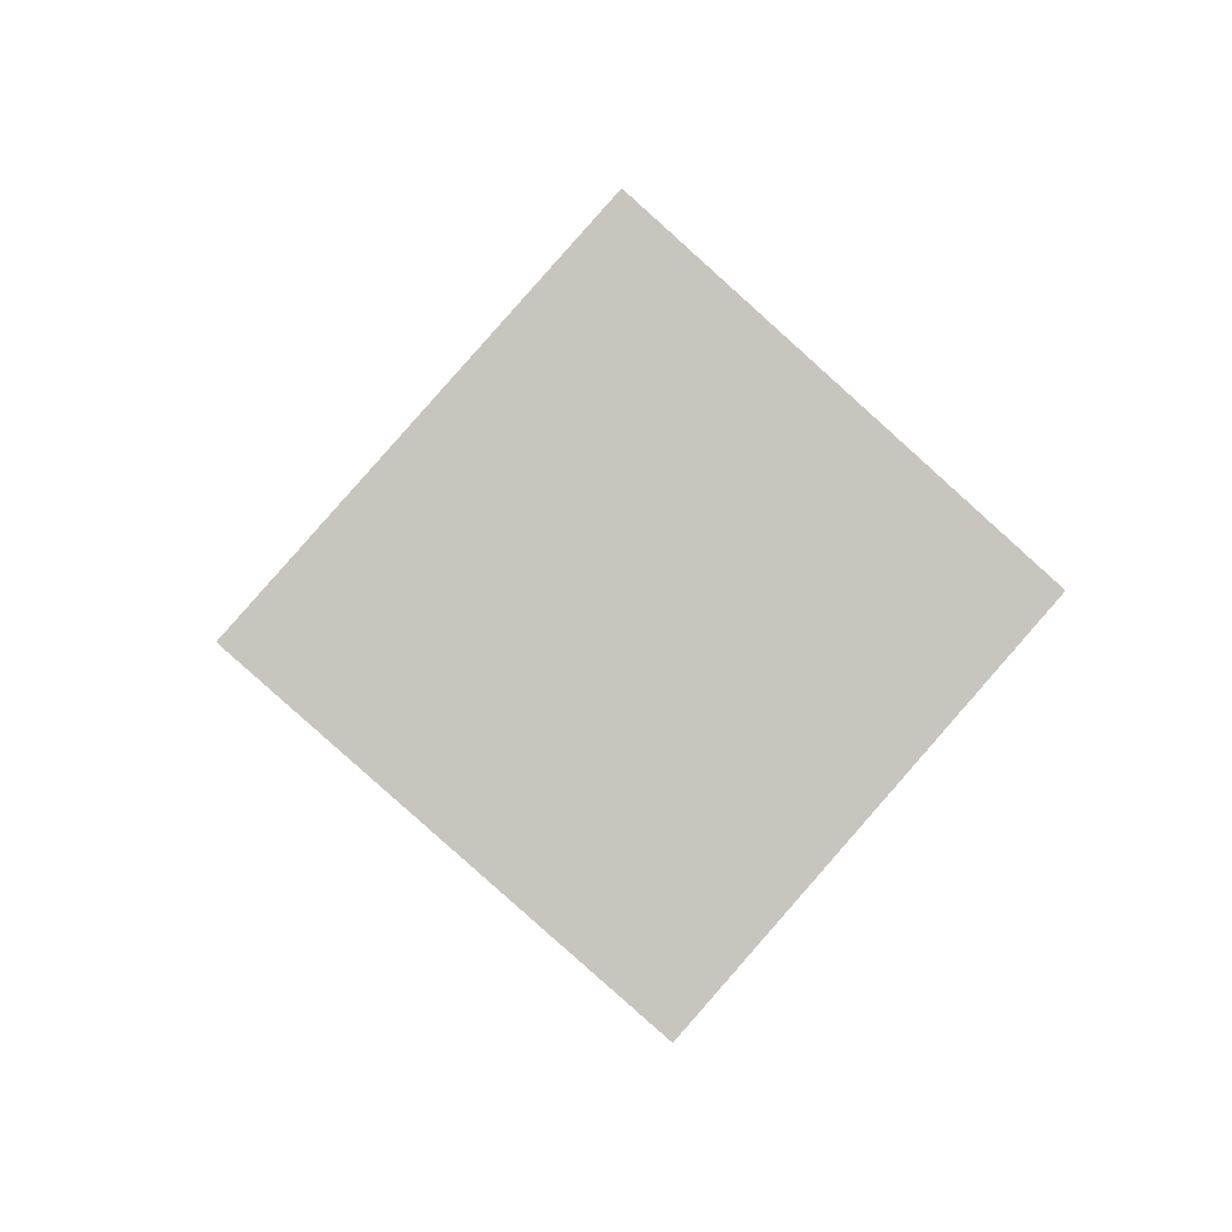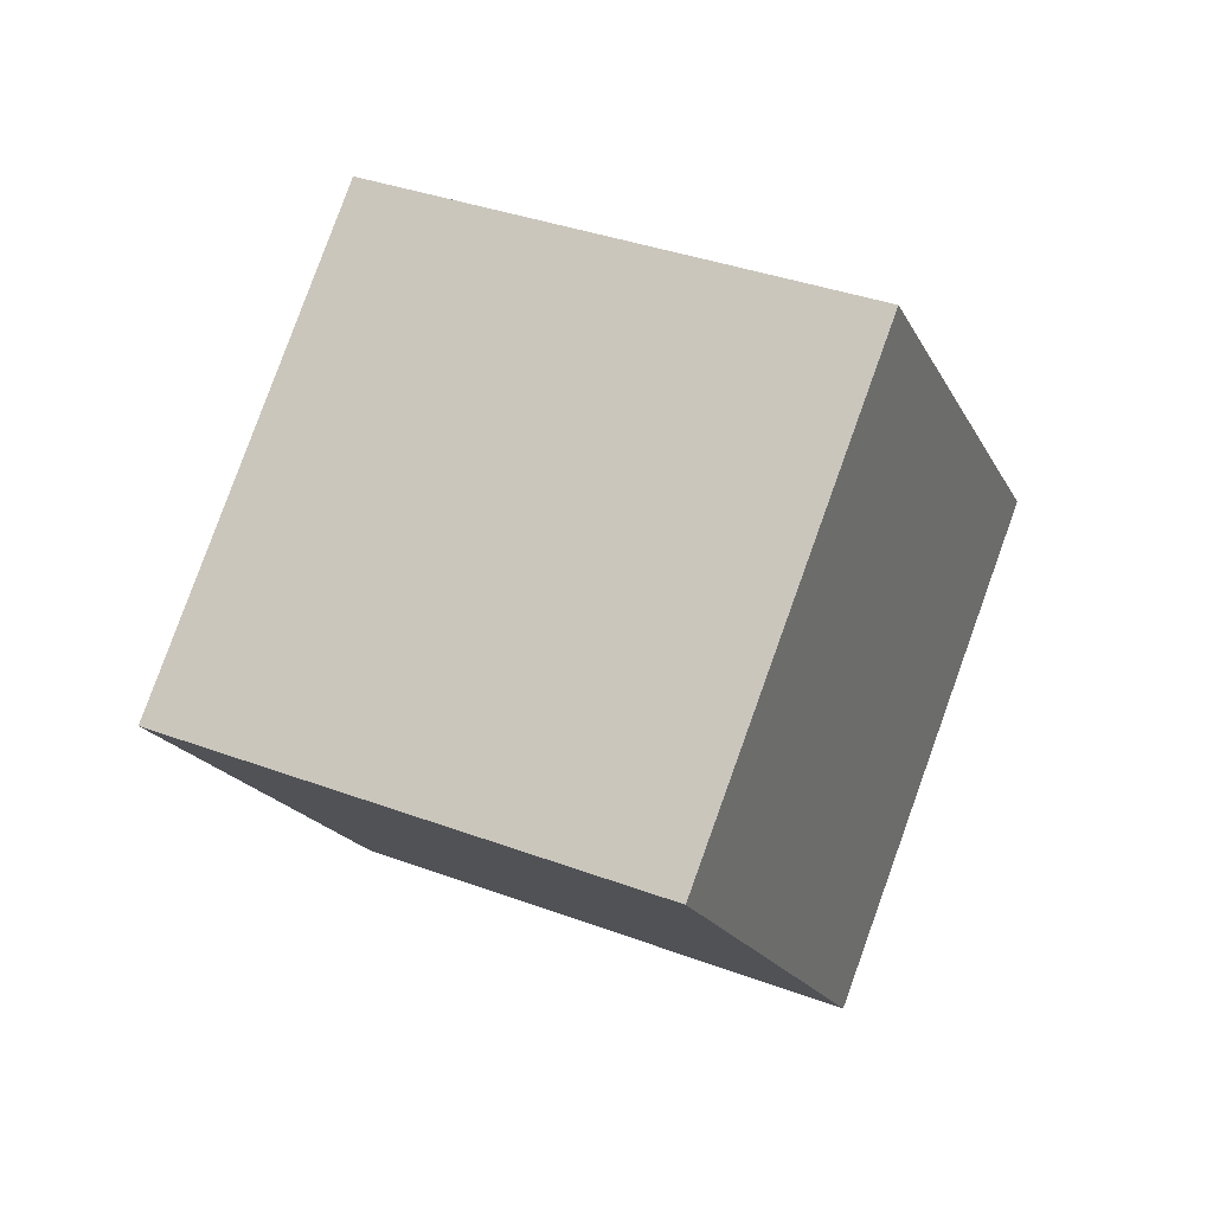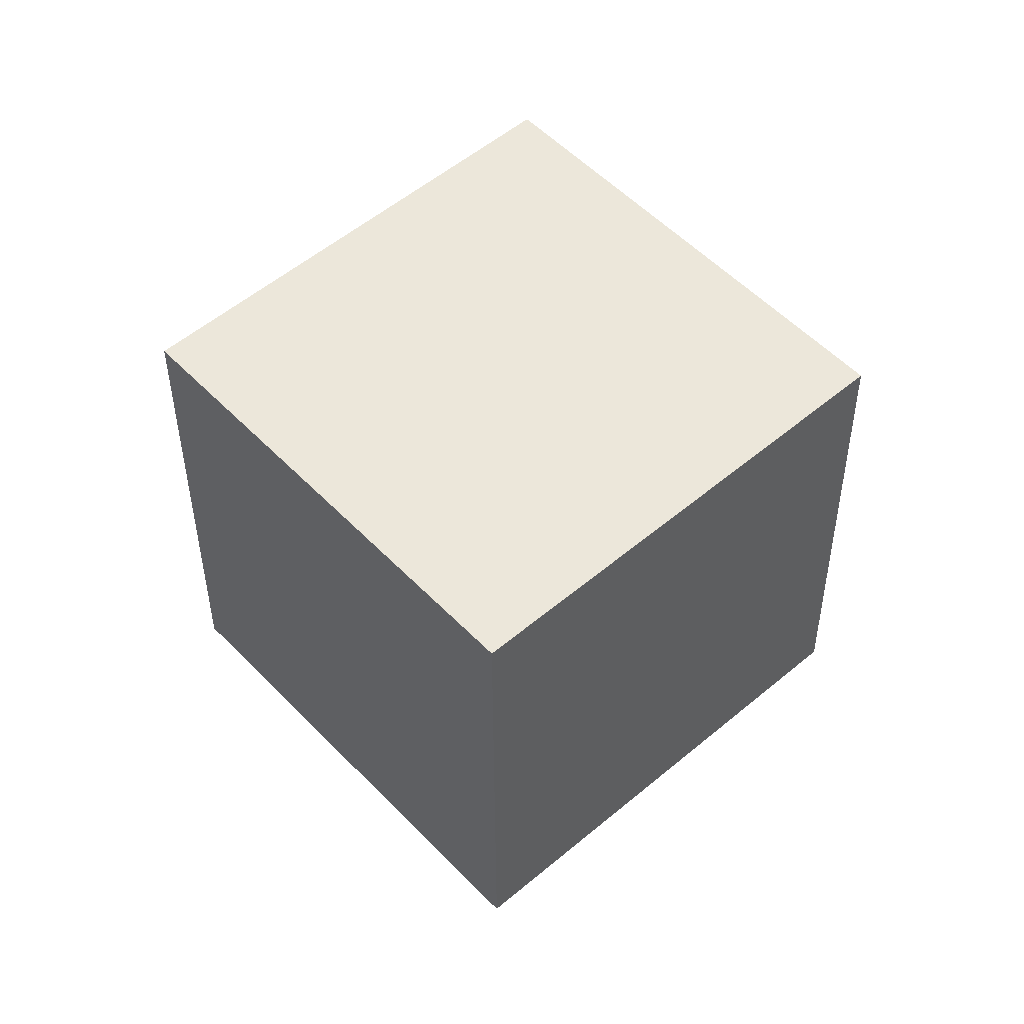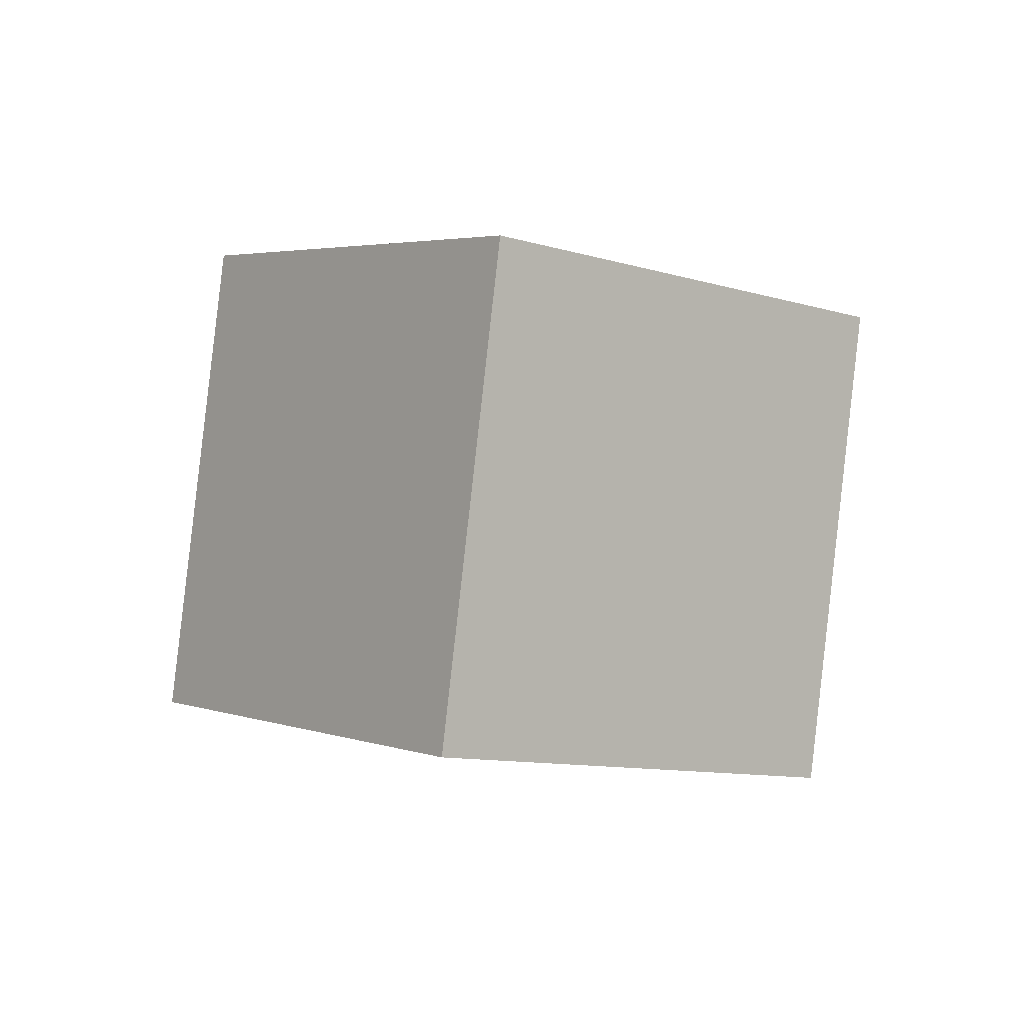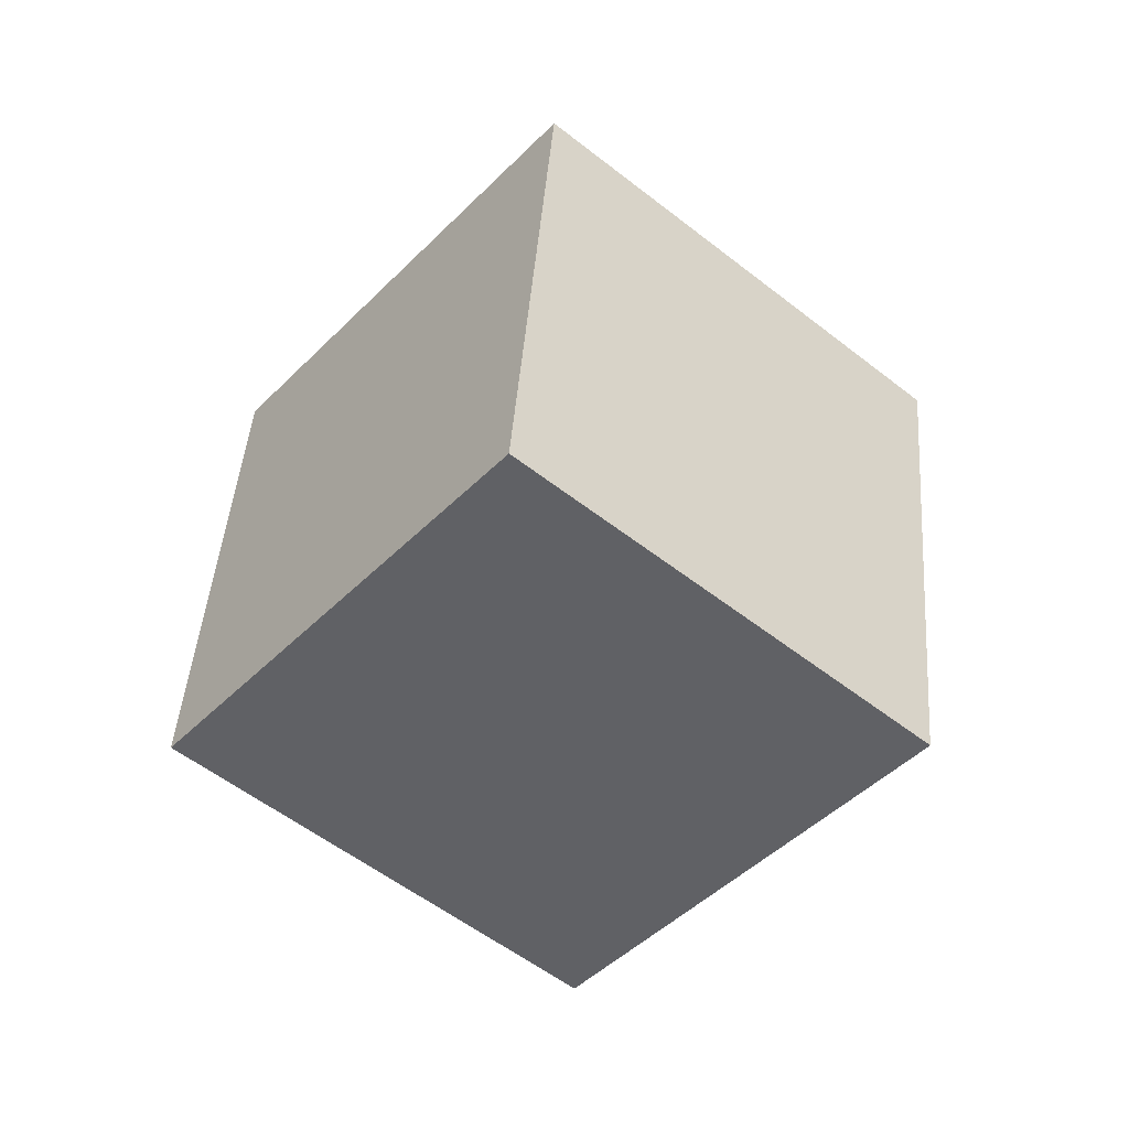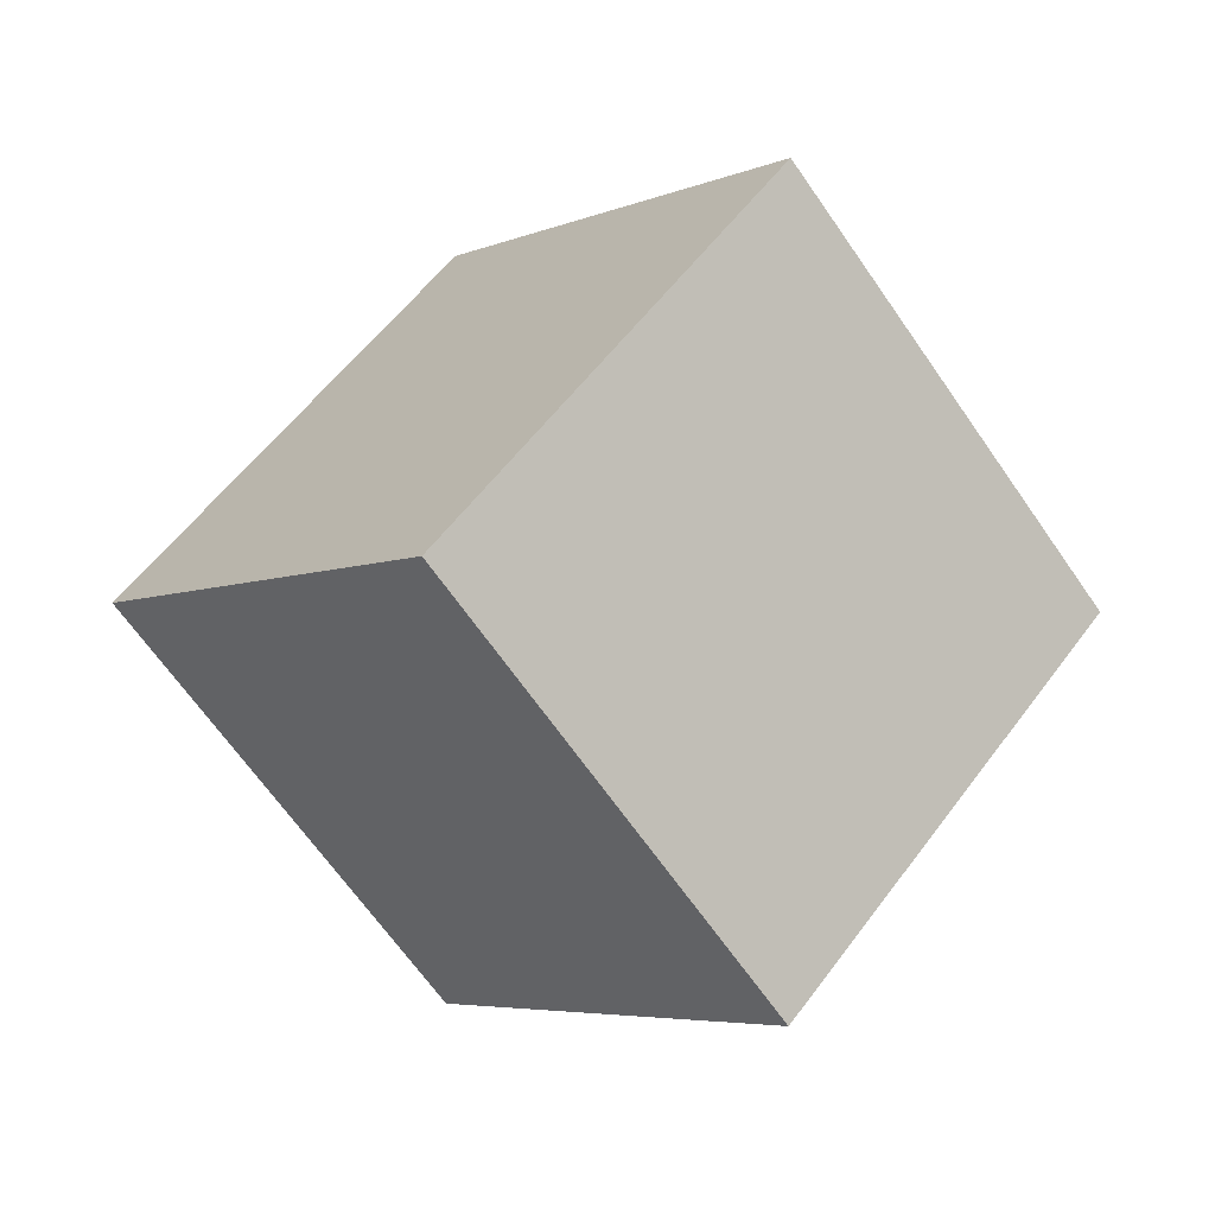
<metadata>
{"format":"obj","ext":"obj","renderer":"f3d","projection":"perspective","resolution":1024,"background":"white","views":[{"elev":38.7,"azim":115.6,"up":"+Y"},{"elev":-77.1,"azim":33.0,"up":"+Z"},{"elev":-4.3,"azim":-115.8,"up":"+Y"},{"elev":49.4,"azim":-48.7,"up":"+Y"},{"elev":3.9,"azim":-51.5,"up":"+Y"},{"elev":27.2,"azim":-87.3,"up":"+Z"}]}
</metadata>
<code>
v 11.58 -5.672 -2.197
v 4.023 -0.2605 -5.894
v 11.59 -0.01338 6.048
v 4.041 5.398 2.35
v 5.021 -11.89 2.087
v -2.531 -6.481 -1.611
v 5.04 -6.234 10.33
v -2.513 -0.8218 6.634
f 2 4 1
f 5 2 1
f 1 4 3
f 3 5 1
f 2 8 4
f 6 2 5
f 6 8 2
f 4 8 3
f 7 5 3
f 3 8 7
f 7 6 5
f 8 6 7

</code>
